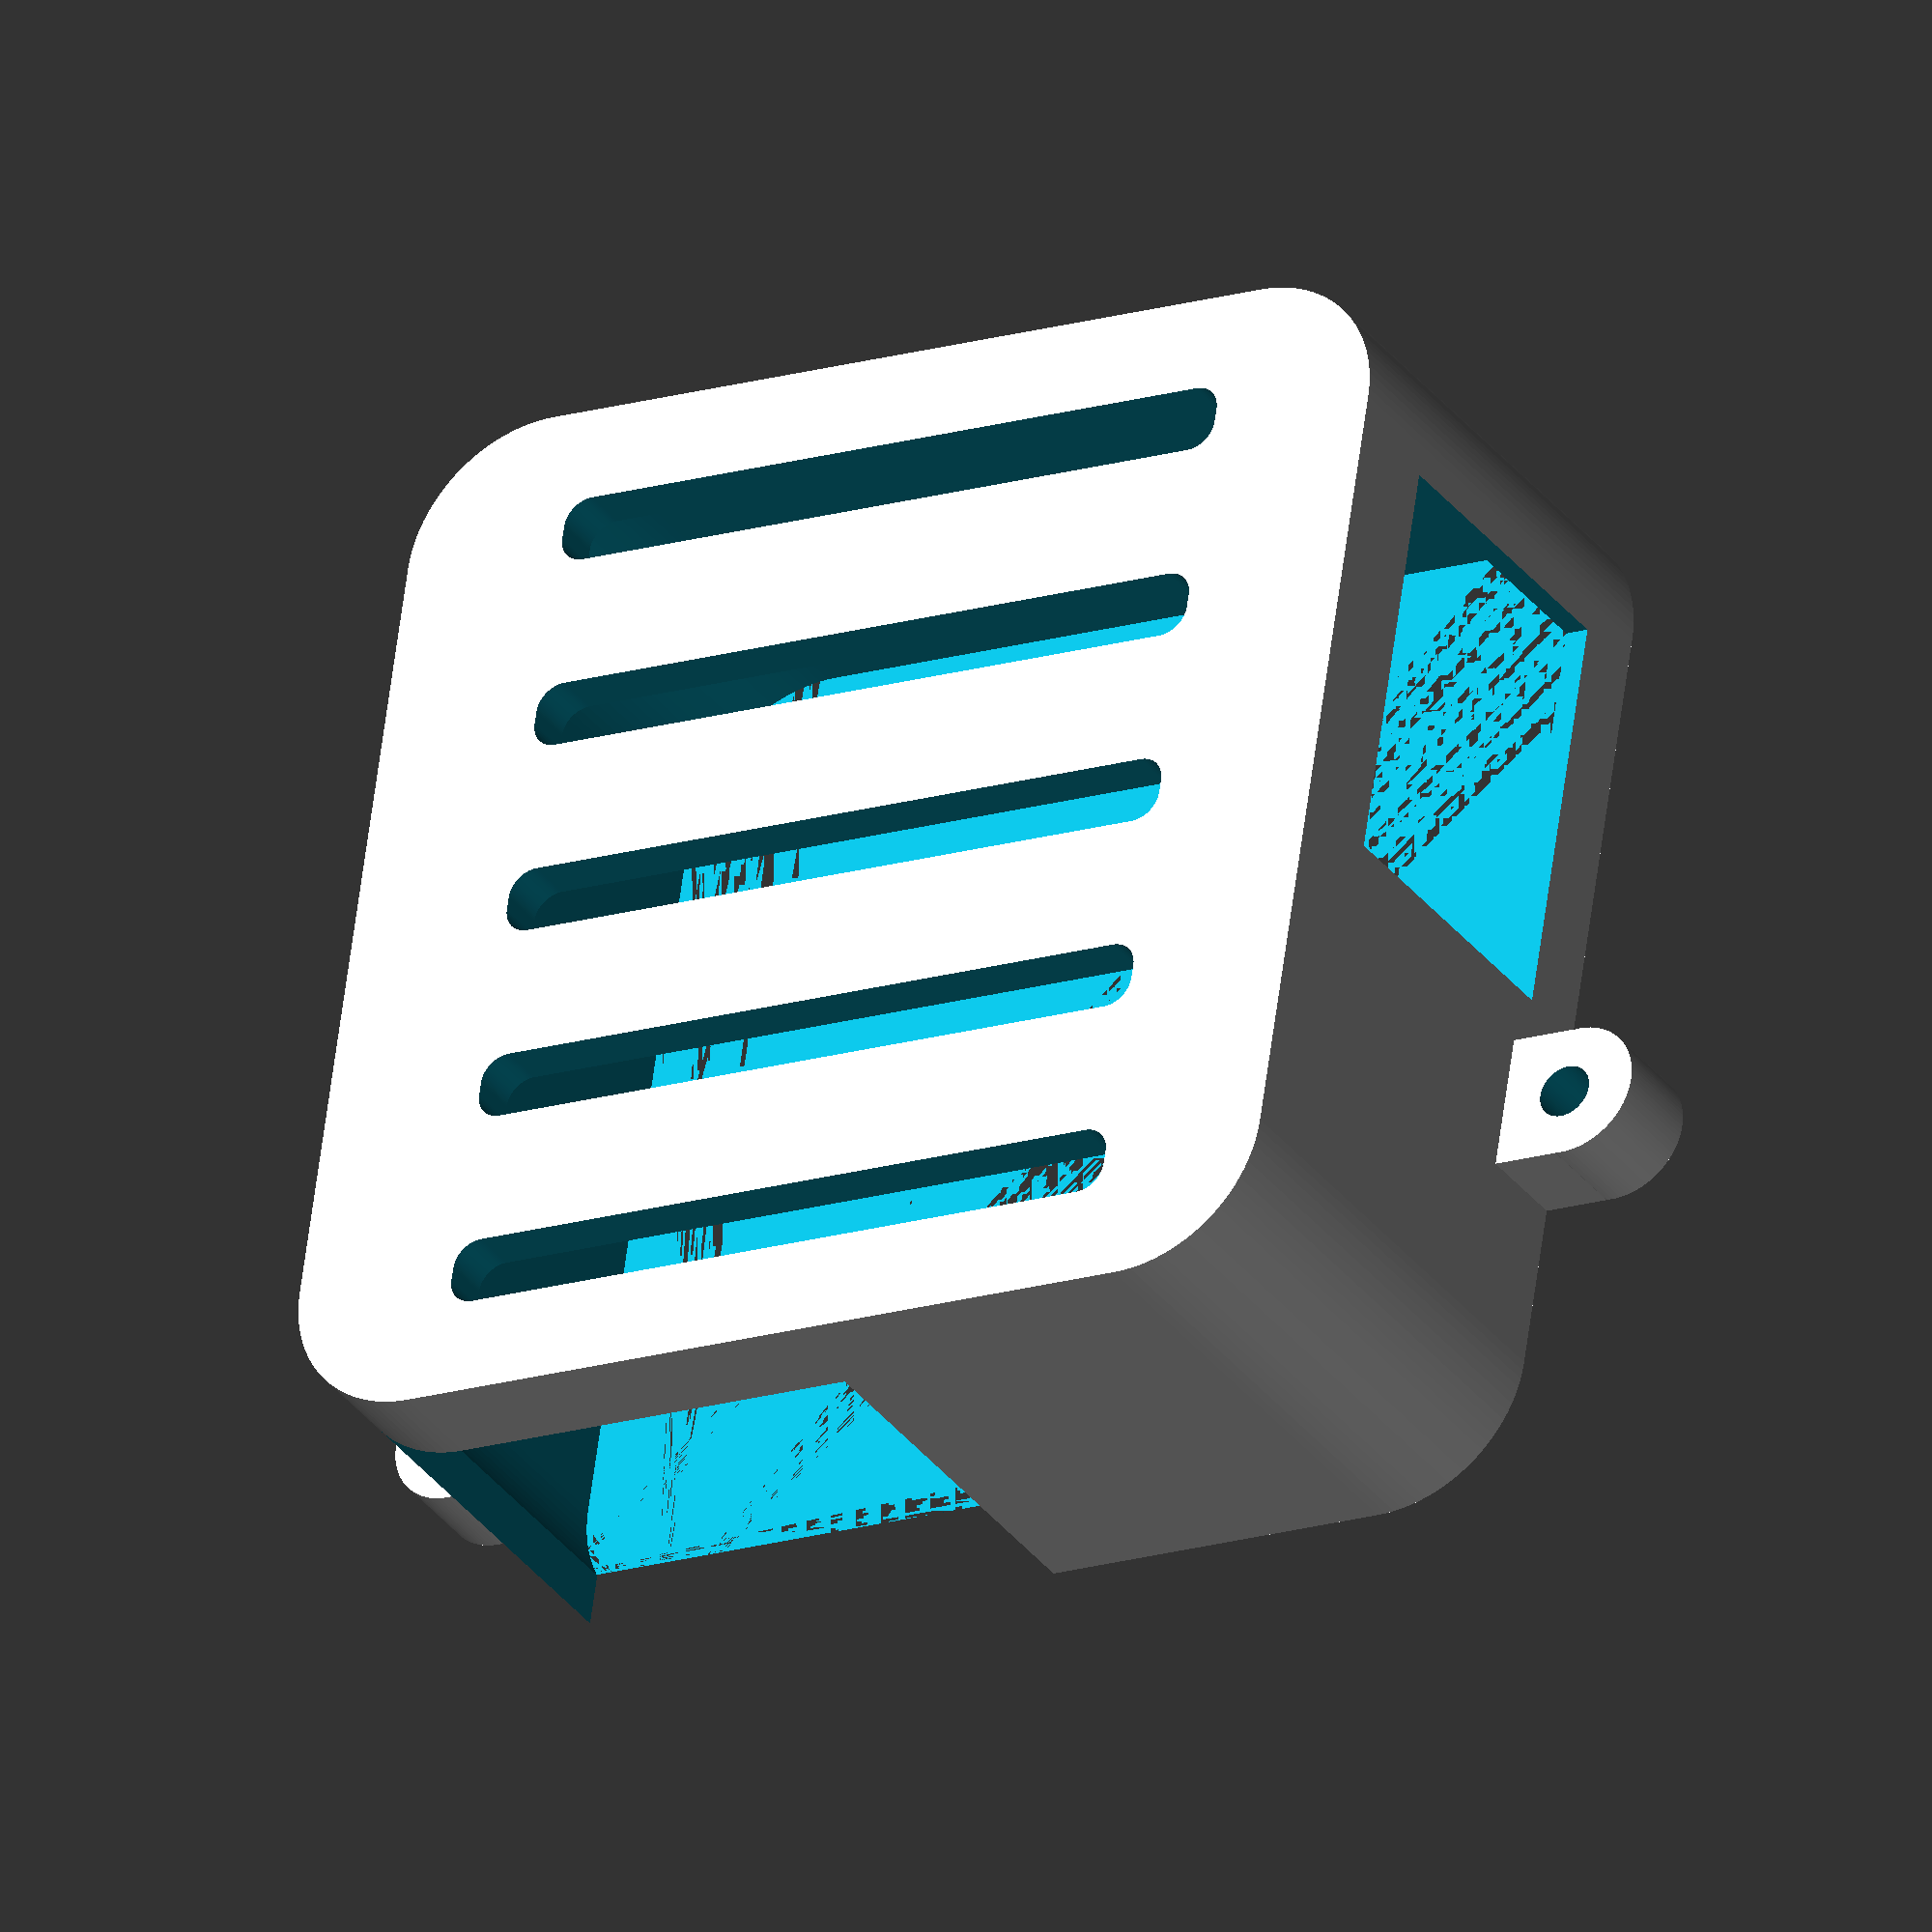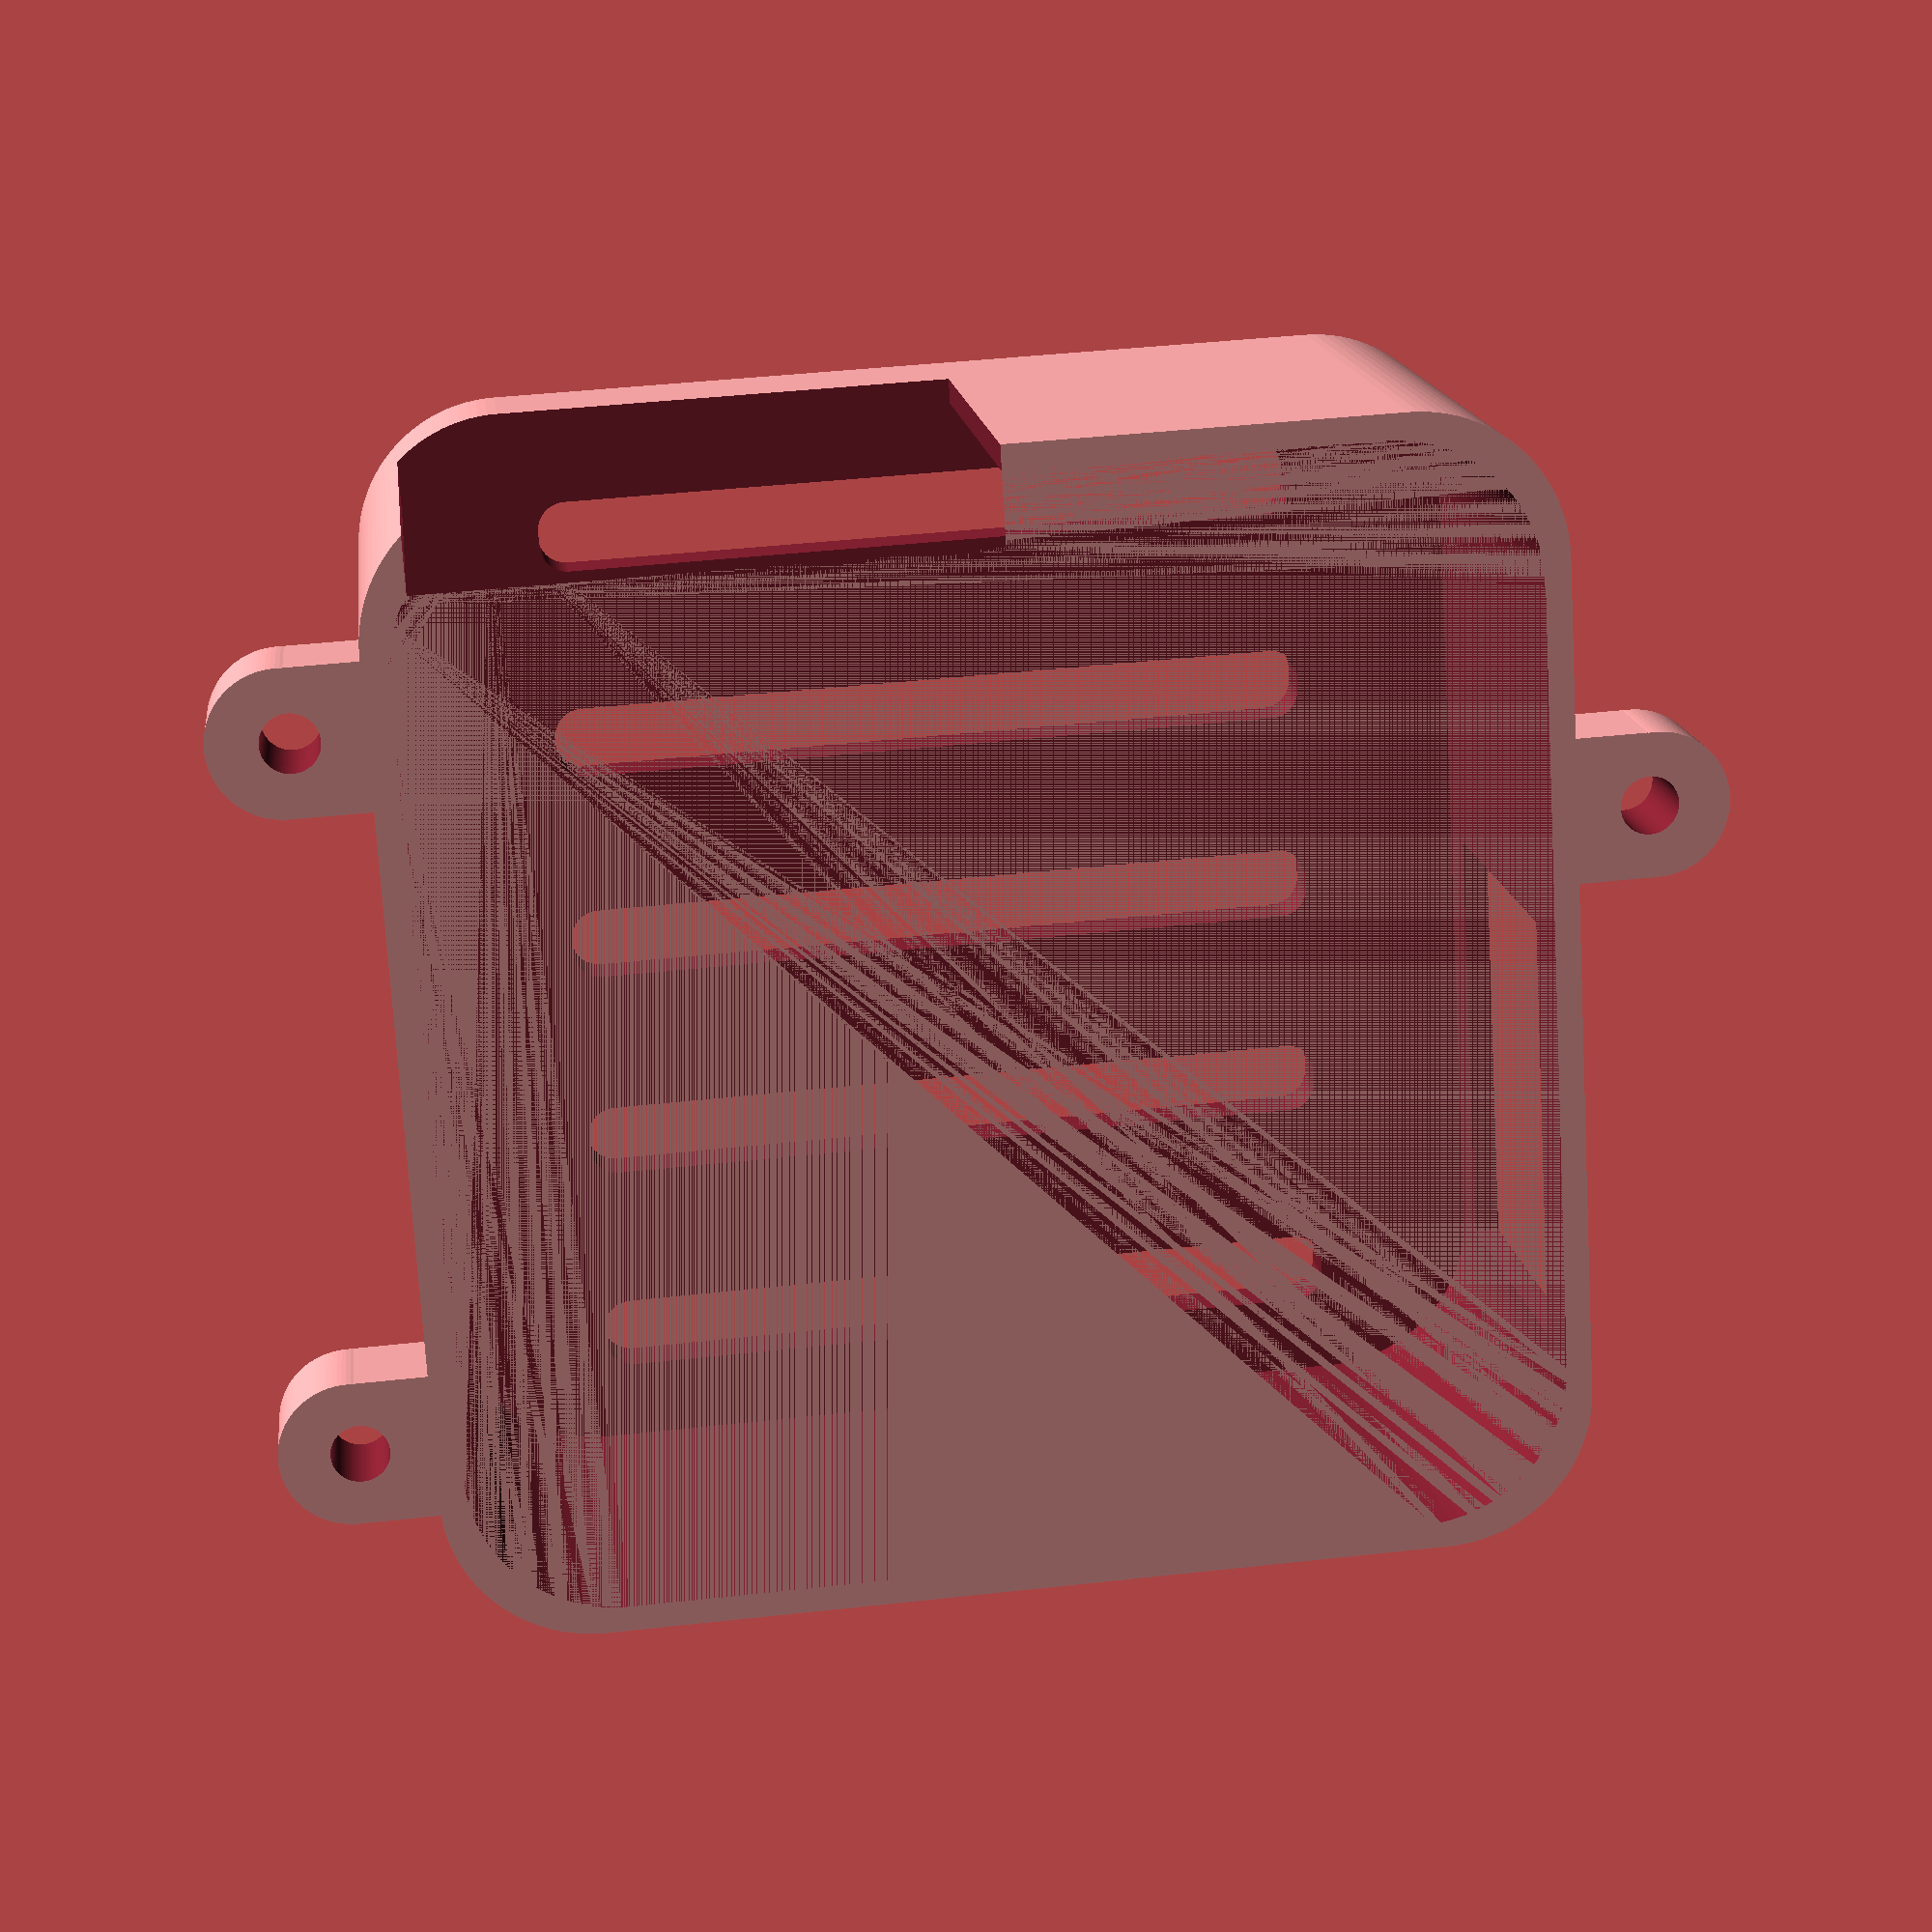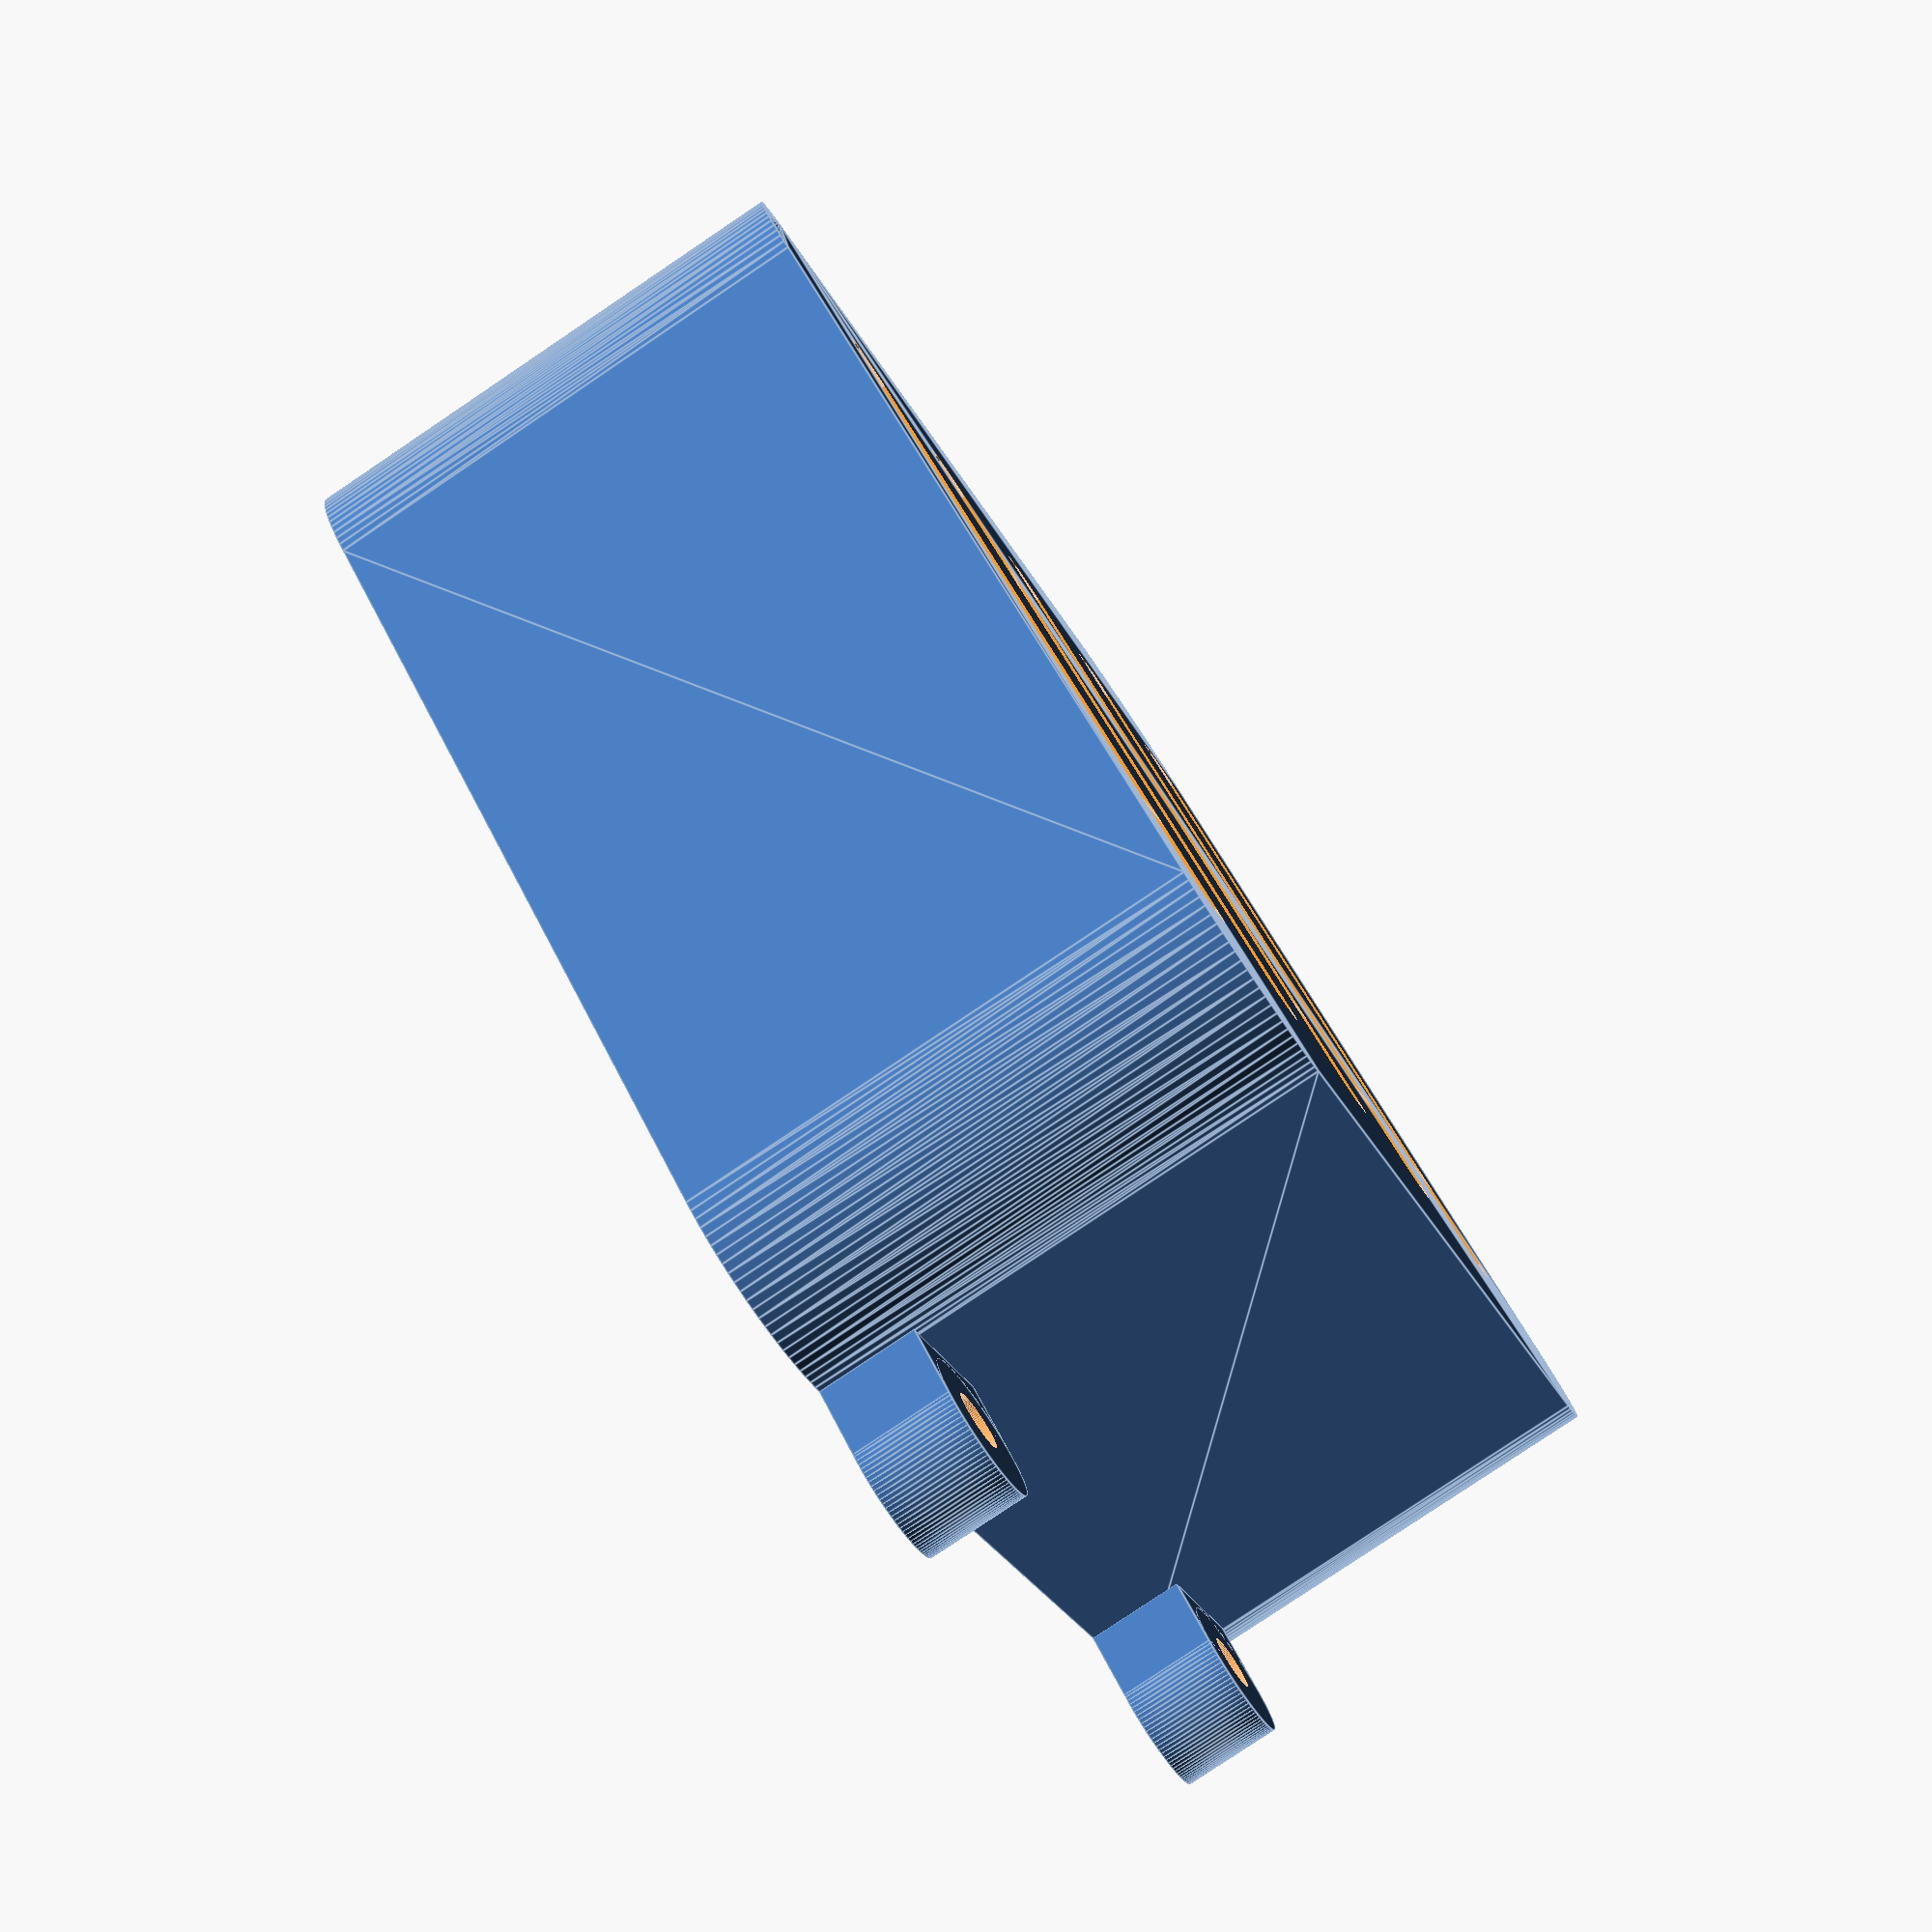
<openscad>
$fn=100;

//Main body

difference () {
minkowski() {
translate([0,0,0])
cube([58.5,58.5,35.1],center=true);
cylinder(d=21,h=1);
}

minkowski() {
translate([0,0,1.75])
cube([55,55,31.6],center=true);
cylinder(d=21,h=1);
}


translate([-12,-39,1.50])
cube([30,5,23],center=true);

translate([38,17,5])
cube([10,38.8,30],center=true);

// Ventilation
minkowski() {
translate([0,0,-16])
cube([1,50,5],center=true);
cylinder(d=4,h=1);
}

minkowski() {
translate([15,0,-16])
cube([1,50,5],center=true);
cylinder(d=4,h=1);
}

minkowski() {
translate([30,0,-16])
cube([1,50,5],center=true);
cylinder(d=4,h=1);
}

minkowski() {
translate([-15,0,-16])
cube([1,50,5],center=true);
cylinder(d=4,h=1);
}

minkowski() {
translate([-30,0,-16])
cube([1,50,5],center=true);
cylinder(d=4,h=1);
}


// This below can be removed in order to print
//translate([0,30,0])
//cube([100,100,50],center=true);
//
//translate([0,7,30])
//cube([100,100,50],center=true);
}




//Screw hole 1 

translate([17,-47.2,15.05])
rotate([0,0,90])
group() {
difference() {
//Plate 1
translate([5,5,0])
cube([5,10,7], center=true);
	
//Small hole
translate([2.5,5,0])
cylinder(r=2, h=10, center=true);

}
difference() {	
translate([2,5,0])
cylinder(r=5, h=7, center=true);

//Small hole
translate([2.5,5,0])
cylinder(r=2, h=10, center=true);

}
}

//Screw hole 2

translate([-30,47.2,15.05])
rotate([0,0,-90])
group() {
difference() {
//Plate 1
translate([5,5,0])
cube([5,10,7], center=true);
	
//Small hole
translate([2.5,5,0])
cylinder(r=2, h=10, center=true);

}
difference() {	
translate([2,5,0])
cylinder(r=5, h=7, center=true);

//Small hole
translate([2.5,5,0])
cylinder(r=2, h=10, center=true);

}
}

//Screw hole 3

translate([19,47.2,15.05])
rotate([0,0,-90])
group() {
difference() {
//Plate 1
translate([5,5,0])
cube([5,10,7], center=true);
	
//Small hole
translate([2.5,5,0])
cylinder(r=2, h=10, center=true);

}
difference() {	
translate([2,5,0])
cylinder(r=5, h=7, center=true);

//Small hole
translate([2.5,5,0])
cylinder(r=2, h=10, center=true);

}
}



</openscad>
<views>
elev=213.4 azim=261.3 roll=329.1 proj=o view=wireframe
elev=344.6 azim=266.6 roll=353.1 proj=p view=solid
elev=261.6 azim=49.6 roll=56.1 proj=p view=edges
</views>
